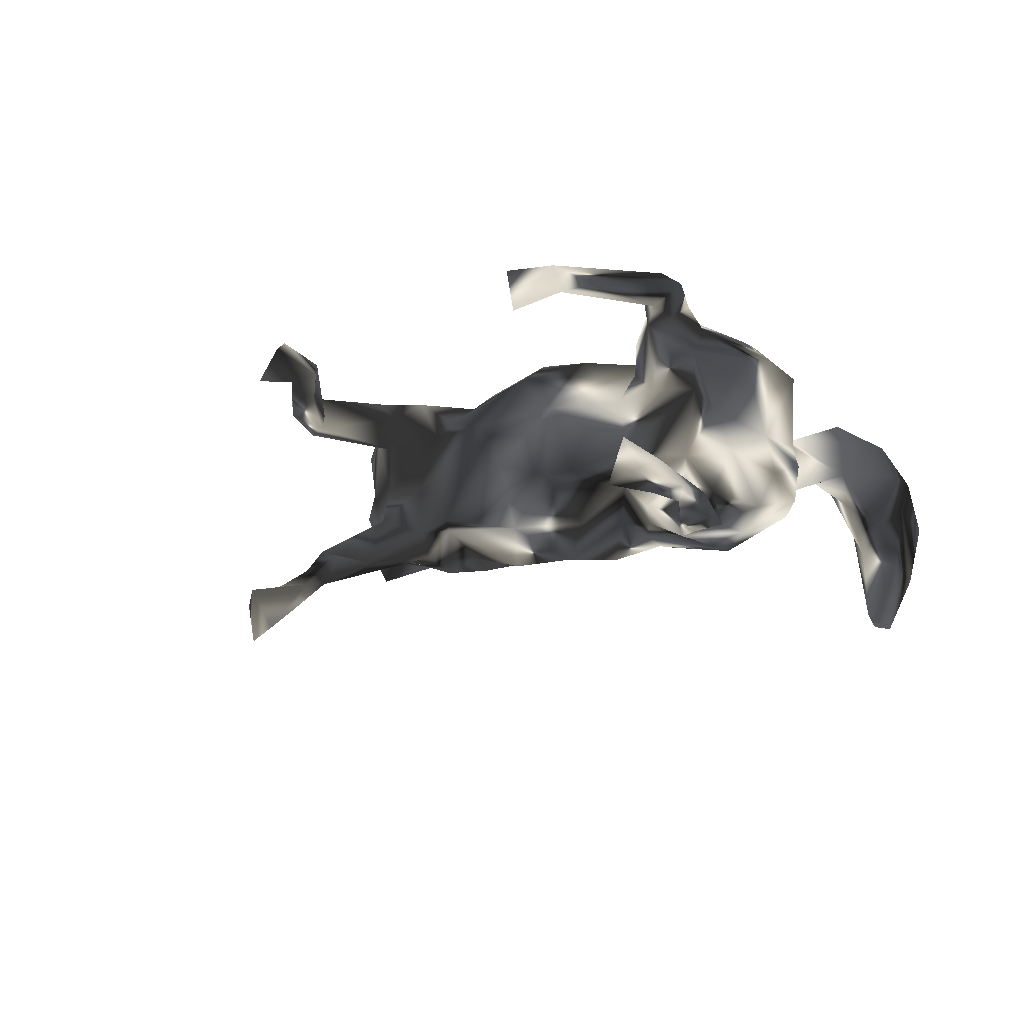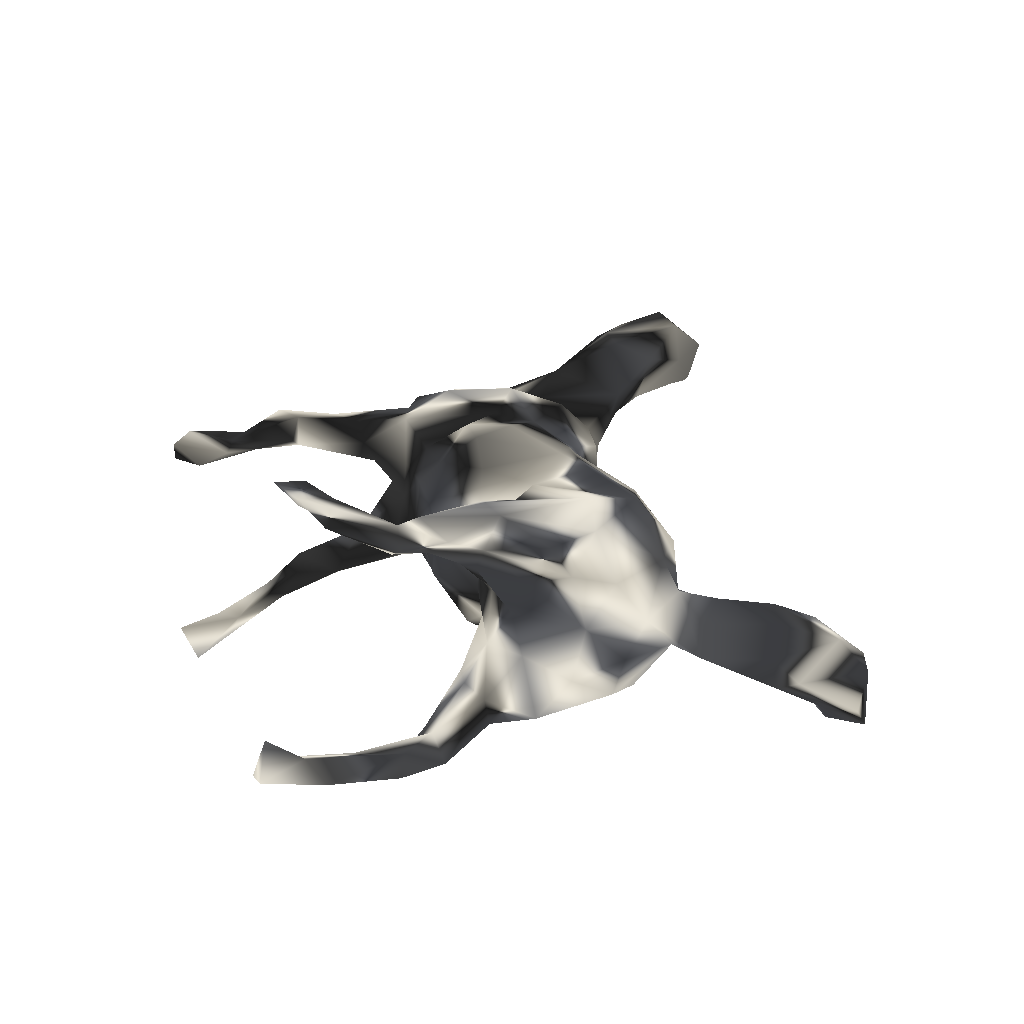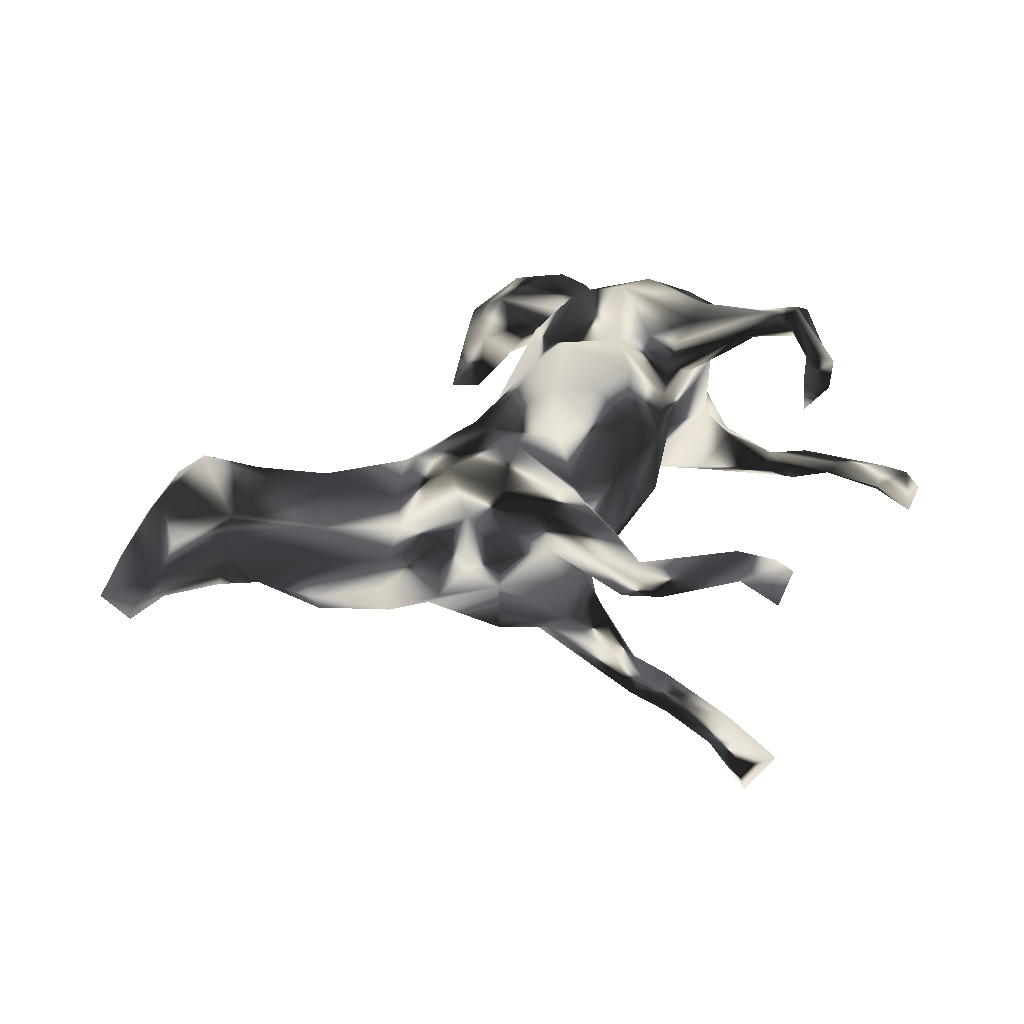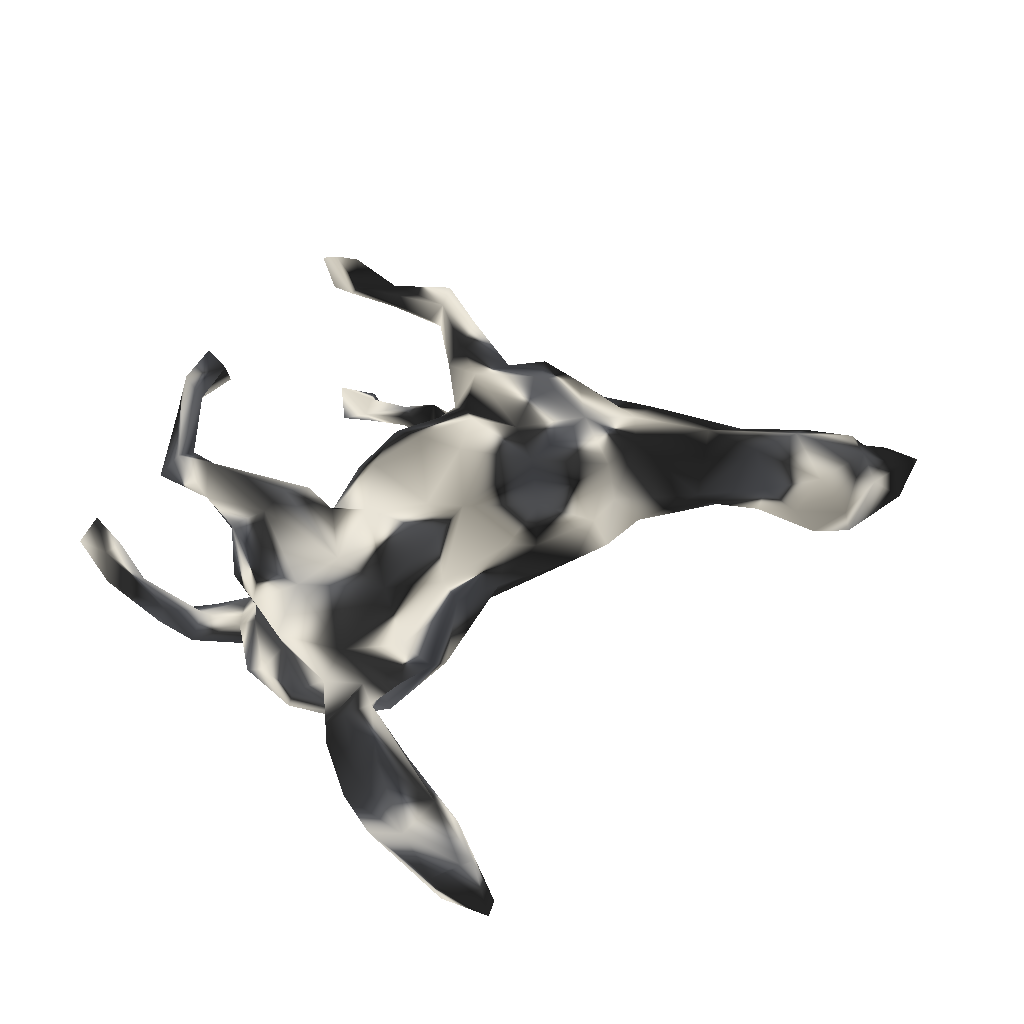
<metadata>
{"format":"obj","ext":"obj","renderer":"f3d","projection":"perspective","resolution":1024,"background":"white","views":[{"elev":-10.9,"azim":-131.4,"up":"+Z"},{"elev":29.9,"azim":-88.8,"up":"+Z"},{"elev":38.5,"azim":138.8,"up":"+Z"},{"elev":50.7,"azim":-28.1,"up":"+Z"}]}
</metadata>
<code>
v 0.8421 -0.1963 -0.02702
v 0.8754 -0.2548 -0.02071
v 0.7758 -0.1989 -0.04038
v 0.8383 -0.2249 -0.07883
v 0.8076 -0.2813 0.02279
v 0.8033 -0.302 -0.04429
v 0.7843 -0.1948 0.01006
v 0.7061 -0.2379 -0.06431
v 0.6682 -0.179 -0.05968
v 0.7176 -0.3166 0.06266
v 0.6801 -0.1385 0.009682
v 0.7097 -0.2795 0.1103
v 0.7438 -0.1988 0.06401
v 0.579 0.00172 -0.02493
v 0.6307 -0.09808 -0.02397
v 0.5903 -0.05365 0.02034
v 0.6664 -0.1467 0.07135
v 0.5476 -0.0939 -0.08201
v 0.6342 -0.1642 0.09412
v 0.6588 -0.336 -0.02944
v 0.5548 -0.01942 -0.07881
v 0.5812 -0.1824 -0.03648
v 0.4833 0.08062 -0.00864
v 0.4672 0.08533 -0.06534
v 0.5154 -0.2286 0.002613
v 0.5901 -0.3081 0.1325
v 0.5055 -0.05575 0.06528
v 0.3989 0.1484 -0.02989
v 0.4212 0.02393 -0.1176
v 0.4537 0.06823 0.03877
v 0.5347 -0.3144 0.07811
v 0.5698 -0.3378 0.02162
v 0.6177 -0.3626 0.07691
v 0.3667 0.07513 -0.1106
v 0.5304 -0.1815 0.1189
v 0.4741 -0.1509 -0.04207
v 0.3937 0.03853 0.06815
v 0.3452 0.1623 0.01465
v 0.5075 -0.2547 0.09359
v 0.304 0.207 -0.1226
v 0.4174 -0.1926 0.03939
v 0.3164 0.2253 -0.06361
v 0.312 0.2258 0.05781
v 0.3674 0.1178 0.06537
v 0.3215 0.1397 0.1131
v 0.3109 0.2152 -0.01375
v 0.2135 0.4401 0.05622
v 0.2065 0.2816 -0.1058
v 0.1006 0.6502 -0.3012
v 0.1737 0.4347 -0.2112
v 0.2188 0.3809 0.1063
v 0.2156 0.4872 0.1165
v 0.07852 0.654 -0.3645
v 0.07728 0.6149 -0.272
v 0.1539 0.4567 -0.1762
v 0.2261 0.2653 -0.131
v 0.09636 0.5728 -0.2912
v 0.4008 -0.1855 0.06454
v 0.2332 0.2648 0.06436
v 0.348 -0.0443 -0.09447
v 0.2469 0.1571 0.1462
v 0.02514 0.6546 -0.346
v 0.1317 0.4903 -0.2466
v 0.1822 0.5075 0.07788
v 0.145 0.378 -0.212
v 0.1141 0.5183 -0.2227
v 0.2912 0.2205 0.1091
v 0.1185 0.5438 0.1174
v 0.1726 0.4481 0.06102
v 0.1701 0.3823 -0.1531
v 0.2164 0.2329 0.1231
v 0.2616 0.0257 -0.1466
v 0.03788 0.6869 -0.283
v 0.0434 0.5707 -0.2605
v 0.2249 0.2163 -0.1535
v 0.09616 0.4887 -0.243
v 0.2752 0.03209 0.1379
v 0.06278 0.5906 -0.3109
v 0.3567 -0.02617 0.07744
v 0.1034 0.4553 -0.19
v 0.2059 0.1098 -0.1716
v 0.1401 0.3277 -0.1054
v 0.1934 0.268 -0.02928
v 0.1129 0.3796 -0.1927
v 0.07088 0.5906 0.1054
v 0.1533 0.4567 0.08012
v 0.298 -0.1439 0.00291
v 0.1464 0.2117 -0.1598
v 0.237 -0.133 -0.0501
v 0.1795 0.4475 0.1186
v 0.135 0.2416 -0.03021
v 0.153 0.2983 0.03872
v 0.1569 0.3255 0.1241
v 0.05574 0.6698 0.09139
v 0.1015 0.5192 0.08915
v 0.07478 0.6269 0.1407
v 0.1254 0.3152 0.09179
v 0.2704 -0.06845 0.1056
v 0.1036 0.2614 -0.1243
v 0.1891 0.02715 -0.16
v 0.2561 -0.1202 0.06235
v 0.01476 0.6624 0.1429
v 0.09612 0.232 0.06458
v 0.01649 0.6172 0.09758
v 0.0974 0.1917 0.09714
v 0.04378 0.5551 0.1378
v 0.2019 -0.1364 0.0487
v 0.03286 0.5655 0.1167
v 0.03339 0.634 0.1619
v 0.1436 0.2334 0.1356
v 0.1408 0.06023 0.1519
v 0.1313 0.101 -0.1515
v 0.1364 -0.04995 -0.1395
v 0.08157 0.2212 -0.09771
v 0.2408 -0.05616 -0.1207
v 0.08946 0.207 -0.1152
v 0.1622 -0.1422 -0.03968
v 0.08357 -0.1254 0.03096
v 0.003131 0.2006 0.07601
v 0.133 -0.01463 0.1376
v 0.07355 0.1129 0.1605
v 0.04665 0.07168 -0.1736
v -0.04403 0.1606 -0.1231
v 0.1065 -0.08819 0.0995
v -0.01041 -0.06241 -0.1378
v -0.06312 0.03755 -0.1708
v -0.008379 -0.1069 -0.1001
v -0.04641 0.1965 -0.008619
v -0.06425 0.1569 0.1534
v -0.1405 0.1689 -0.04012
v -0.04613 -0.08097 0.1742
v -0.04789 0.08968 0.1983
v -0.1253 -0.02273 -0.1726
v 0.0204 -0.1305 0.07603
v 0.003806 0.02696 0.1963
v -0.103 -0.1404 -0.1186
v -0.1455 0.1621 0.08695
v -0.1174 -0.1182 0.1722
v -0.168 0.1051 -0.1253
v -0.15 0.07551 0.1883
v -0.1477 -0.1995 0.146
v -0.1092 -0.06387 0.2007
v 0.002711 -0.1269 -0.0419
v -0.2163 0.04848 -0.1233
v -0.3009 0.3908 0.1952
v -0.1558 -0.2175 -0.07518
v -0.1619 -0.104 -0.1417
v -0.242 0.08152 0.09282
v -0.1575 -0.1516 -0.1389
v -0.3131 0.3734 0.2507
v -0.2029 -0.02879 -0.1381
v -0.1228 -0.2063 0.08292
v -0.2475 0.07384 -0.06106
v -0.2057 -0.01714 0.1881
v -0.2009 -0.2517 -0.01378
v -0.3243 0.4263 0.2538
v -0.2719 0.0324 -0.13
v -0.2612 -0.2654 0.109
v -0.2822 0.07311 0.1965
v -0.3894 0.3787 0.2581
v -0.3329 -0.05724 -0.167
v -0.2708 0.06655 0.1415
v -0.3765 0.3492 0.2197
v -0.3388 0.11 -0.1188
v -0.2639 0.01228 0.1898
v -0.3864 0.06883 -0.1734
v -0.4259 0.0996 -0.08716
v -0.3303 0.06584 0.2211
v -0.2622 0.08123 0.004035
v -0.4327 0.3278 0.2259
v -0.3798 0.142 0.2
v -0.284 -0.2409 -0.1092
v -0.4658 0.168 -0.1537
v -0.3256 -0.1154 -0.1709
v -0.4047 0.1324 0.1682
v -0.4433 0.2184 0.2354
v -0.3832 0.3173 0.2561
v -0.3092 -0.2712 -0.002874
v -0.3119 -0.1185 0.222
v -0.3187 0.06985 0.1059
v -0.3835 0.03709 0.2268
v -0.4326 0.1713 0.2506
v -0.2594 -0.1958 0.1931
v -0.2731 -0.2765 0.01484
v -0.3894 0.06098 -0.02798
v -0.512 0.171 -0.195
v -0.2636 -0.6117 -0.2608
v -0.2859 -0.6312 -0.2663
v -0.4235 0.01763 0.05719
v -0.2936 -0.5556 -0.2448
v -0.4566 0.06357 -0.102
v -0.4051 0.05106 0.09351
v -0.3638 -0.2629 -0.04263
v -0.4439 -0.001521 -0.01754
v -0.289 -0.5233 -0.09199
v -0.5965 0.453 -0.1657
v -0.4286 -0.1109 0.02751
v -0.4094 -0.06294 -0.1538
v -0.517 0.2084 -0.1805
v -0.4513 0.05527 -0.1562
v -0.5791 0.3818 -0.1364
v -0.2959 -0.5941 -0.1173
v -0.3476 -0.2735 0.05717
v -0.3973 -0.1966 -0.1067
v -0.361 -0.302 -0.01456
v -0.3282 -0.5159 -0.005299
v -0.326 -0.407 -0.01903
v -0.4458 -0.1788 -0.02209
v -0.4528 -0.1585 -0.08914
v -0.4607 0.1215 0.2187
v -0.5013 0.1531 -0.1396
v -0.3933 -0.1244 0.2035
v -0.5736 0.2797 -0.1317
v -0.4767 0.2036 0.2597
v -0.5635 0.2598 -0.1621
v -0.4819 -0.02652 -0.1218
v -0.3382 -0.4906 -0.1384
v -0.4001 -0.2167 0.02848
v -0.6473 0.4335 -0.1435
v -0.3513 -0.3145 0.04814
v -0.4701 0.2157 0.1996
v -0.47 -0.08698 -0.05105
v -0.4327 0.0786 0.1517
v -0.4715 -0.009657 0.1468
v -0.5629 0.1956 -0.1404
v -0.5367 0.129 -0.1803
v -0.3697 -0.2415 0.1358
v -0.6048 0.4269 -0.086
v -0.6034 0.3605 -0.1674
v -0.5172 0.1979 0.2324
v -0.4329 -0.04826 0.1928
v -0.4106 -0.3352 0.08308
v -0.5758 0.203 -0.1828
v -0.4569 0.1567 0.1958
v -0.3283 -0.607 -0.07965
v -0.4402 0.0623 0.1914
v -0.6339 0.3217 -0.155
v -0.6167 0.3591 -0.1141
v -0.3645 -0.6009 -0.1818
v -0.4554 -0.1599 0.1377
v -0.3836 -0.3924 -0.06039
v -0.4661 -0.08444 0.1566
v -0.3862 -0.6084 -0.08114
v -0.3805 -0.5383 -0.1631
v -0.4384 -0.312 0.04558
v -0.4411 -0.3098 -0.02028
v -0.4434 -0.4809 -0.06943
v -0.4071 -0.5499 -0.000637
v -0.3975 -0.4345 0.06485
v -0.4158 -0.4452 -0.09827
v -0.4626 -0.4292 -0.006519
v -0.4382 -0.4333 0.05072
f 163 150 177
f 163 177 176
f 67 71 61
f 142 140 154
f 26 35 39
f 145 156 150
f 150 156 160
f 145 150 163
f 177 150 160
f 214 177 160
f 176 177 214
f 182 176 214
f 61 71 110
f 111 61 110
f 45 61 77
f 77 61 111
f 135 121 132
f 142 132 140
f 77 111 120
f 135 132 142
f 19 13 17
f 26 19 35
f 13 19 12
f 12 19 26
f 10 12 33
f 12 26 33
f 33 26 31
f 188 243 239
f 188 202 243
f 188 187 202
f 187 195 202
f 217 190 244
f 195 187 190
f 186 200 226
f 186 166 200
f 226 225 233
f 233 186 226
f 173 186 199
f 233 225 237
f 233 199 186
f 215 199 233
f 229 215 237
f 237 215 233
f 78 76 74
f 57 76 78
f 73 62 74
f 62 78 74
f 78 53 57
f 53 49 57
f 49 53 73
f 188 239 244
f 190 188 244
f 190 187 188
f 200 191 226
f 62 53 78
f 53 62 73
f 107 124 118
f 107 98 124
f 30 14 23
f 227 212 240
f 227 183 212
f 212 242 240
f 212 231 242
f 28 38 44
f 23 28 44
f 236 224 242
f 242 231 236
f 148 180 162
f 154 148 162
f 140 137 148
f 43 59 67
f 43 38 46
f 236 223 224
f 223 189 224
f 175 192 223
f 175 171 180
f 171 162 180
f 129 119 137
f 105 119 129
f 105 103 119
f 59 83 92
f 59 43 46
f 234 223 236
f 175 223 234
f 180 192 175
f 97 92 103
f 69 92 97
f 47 92 69
f 47 59 92
f 64 47 69
f 119 128 137
f 103 91 119
f 92 83 103
f 125 136 133
f 222 209 208
f 101 79 98
f 32 31 25
f 141 131 138
f 124 131 134
f 134 131 141
f 141 138 183
f 16 30 27
f 58 27 79
f 15 16 17
f 17 16 27
f 19 17 27
f 19 27 35
f 35 27 58
f 11 15 17
f 39 35 58
f 25 39 41
f 39 58 41
f 7 17 13
f 17 7 11
f 26 39 31
f 25 31 39
f 2 1 7
f 2 7 5
f 5 7 12
f 12 7 13
f 31 32 33
f 2 5 6
f 10 6 5
f 5 12 10
f 20 10 33
f 96 102 109
f 108 109 102
f 151 133 147
f 126 125 133
f 126 113 125
f 122 113 126
f 112 100 113
f 194 216 222
f 216 209 222
f 144 151 157
f 133 151 144
f 144 126 133
f 112 113 122
f 81 100 112
f 191 216 194
f 153 144 157
f 139 144 153
f 139 126 144
f 139 123 126
f 122 126 123
f 123 116 122
f 116 112 122
f 185 164 167
f 153 164 185
f 153 157 164
f 65 75 88
f 167 211 191
f 164 173 167
f 99 84 88
f 65 88 84
f 50 75 65
f 50 56 75
f 163 176 221
f 86 69 90
f 90 52 68
f 51 52 90
f 47 52 51
f 52 47 64
f 160 170 214
f 90 106 86
f 90 68 106
f 95 69 86
f 52 64 68
f 160 163 170
f 145 163 160
f 156 145 160
f 104 95 108
f 106 68 96
f 95 106 108
f 95 86 106
f 85 95 104
f 68 85 96
f 64 95 85
f 68 64 85
f 109 108 106
f 96 109 106
f 94 85 104
f 94 96 85
f 108 102 104
f 102 94 104
f 96 94 102
f 64 69 95
f 79 77 98
f 37 79 27
f 30 37 27
f 57 49 54
f 219 196 229
f 54 49 73
f 196 228 201
f 66 54 74
f 74 54 73
f 196 201 229
f 57 54 66
f 201 228 238
f 213 201 238
f 219 229 237
f 238 219 237
f 63 57 66
f 57 63 76
f 80 74 76
f 213 215 201
f 229 201 215
f 213 238 225
f 225 238 237
f 63 50 65
f 63 65 76
f 199 215 211
f 211 215 213
f 211 213 225
f 173 199 211
f 164 166 173
f 173 166 186
f 211 167 173
f 183 179 212
f 138 154 183
f 142 154 138
f 131 142 138
f 135 142 131
f 120 135 131
f 124 120 131
f 124 98 120
f 98 77 120
f 79 37 77
f 154 179 183
f 120 121 135
f 37 45 77
f 37 44 45
f 30 44 37
f 181 231 212
f 212 179 181
f 179 168 181
f 165 168 179
f 179 154 165
f 120 111 121
f 45 67 61
f 38 43 45
f 44 38 45
f 165 159 168
f 165 162 159
f 154 140 148
f 30 23 44
f 231 181 236
f 154 162 165
f 80 76 84
f 76 65 84
f 70 50 55
f 66 80 55
f 50 63 66
f 55 50 66
f 238 228 219
f 228 196 219
f 243 202 235
f 247 239 243
f 244 239 247
f 195 190 217
f 217 244 250
f 250 244 247
f 204 174 172
f 174 149 172
f 147 149 174
f 198 204 209
f 174 204 198
f 161 174 198
f 161 147 174
f 151 147 161
f 198 209 216
f 166 161 198
f 157 151 161
f 200 198 216
f 166 198 200
f 157 161 166
f 191 200 216
f 157 166 164
f 226 211 225
f 191 211 226
f 80 66 74
f 75 40 81
f 185 167 191
f 194 185 191
f 169 153 185
f 81 72 100
f 127 136 125
f 205 241 246
f 88 75 81
f 88 81 116
f 81 112 116
f 197 194 222
f 40 34 81
f 81 34 72
f 197 222 208
f 34 60 72
f 72 115 100
f 115 113 100
f 125 113 127
f 72 60 115
f 115 60 89
f 113 115 117
f 113 117 127
f 136 127 143
f 143 146 136
f 208 193 218
f 146 155 172
f 172 155 178
f 178 155 184
f 193 172 178
f 178 205 193
f 207 205 220
f 205 207 241
f 245 246 251
f 130 153 169
f 130 139 153
f 123 139 130
f 128 123 130
f 128 114 123
f 114 116 123
f 99 116 114
f 99 88 116
f 40 75 56
f 91 82 99
f 82 84 99
f 48 70 82
f 56 70 48
f 82 55 84
f 70 55 82
f 56 50 70
f 243 248 247
f 235 202 206
f 202 195 206
f 250 247 251
f 217 250 241
f 241 207 217
f 207 195 217
f 246 250 251
f 246 241 250
f 172 193 204
f 149 146 172
f 149 136 146
f 209 193 208
f 204 193 209
f 147 136 149
f 133 136 147
f 84 55 80
f 6 20 8
f 9 8 22
f 18 25 36
f 22 25 18
f 15 9 22
f 15 22 18
f 60 36 87
f 18 36 60
f 155 158 184
f 155 152 158
f 117 107 118
f 117 89 107
f 101 107 89
f 87 101 89
f 60 87 89
f 21 15 18
f 203 184 227
f 158 227 184
f 143 134 152
f 143 118 134
f 23 14 24
f 14 21 24
f 218 227 240
f 34 46 28
f 28 23 24
f 197 242 224
f 38 28 46
f 148 169 180
f 24 34 28
f 223 192 189
f 14 15 21
f 8 4 6
f 8 20 22
f 118 124 134
f 152 134 141
f 141 183 158
f 158 183 227
f 15 14 16
f 16 14 30
f 58 79 101
f 87 58 101
f 107 101 98
f 158 152 141
f 87 36 41
f 41 58 87
f 11 9 15
f 36 25 41
f 1 3 7
f 3 4 8
f 7 3 11
f 3 8 9
f 11 3 9
f 4 1 2
f 1 4 3
f 22 20 32
f 25 22 32
f 4 2 6
f 20 6 10
f 20 33 32
f 137 169 148
f 137 128 130
f 103 83 91
f 46 48 83
f 59 46 83
f 42 48 46
f 248 249 252
f 248 206 249
f 252 245 251
f 249 232 252
f 249 220 232
f 206 220 249
f 207 220 206
f 232 245 252
f 232 203 245
f 220 203 232
f 220 184 203
f 178 220 205
f 178 184 220
f 146 152 155
f 115 89 117
f 18 60 29
f 21 18 29
f 203 246 245
f 203 218 246
f 203 227 218
f 218 193 246
f 143 152 146
f 91 114 119
f 193 205 246
f 117 118 143
f 34 29 60
f 24 21 29
f 24 29 34
f 197 218 240
f 197 240 242
f 46 34 40
f 189 197 224
f 189 194 197
f 189 185 194
f 192 185 189
f 40 42 46
f 169 185 192
f 180 169 192
f 130 169 137
f 119 114 128
f 48 40 56
f 42 40 48
f 83 82 91
f 48 82 83
f 235 248 243
f 235 206 248
f 195 207 206
f 247 248 251
f 248 252 251
f 127 117 143
f 218 197 208
f 114 91 99
f 132 129 140
f 90 69 97
f 171 175 234
f 51 90 93
f 163 221 170
f 221 230 170
f 214 170 230
f 47 51 59
f 93 90 97
f 182 171 176
f 176 171 221
f 221 171 234
f 221 234 230
f 214 230 210
f 234 210 230
f 59 51 71
f 71 51 93
f 93 97 110
f 110 97 103
f 168 159 182
f 159 171 182
f 181 182 210
f 210 182 214
f 234 236 210
f 67 59 71
f 71 93 110
f 110 103 105
f 129 137 140
f 159 162 171
f 168 182 181
f 181 210 236
f 45 43 67
f 111 110 105
f 111 105 121
f 105 129 121
f 121 129 132

</code>
